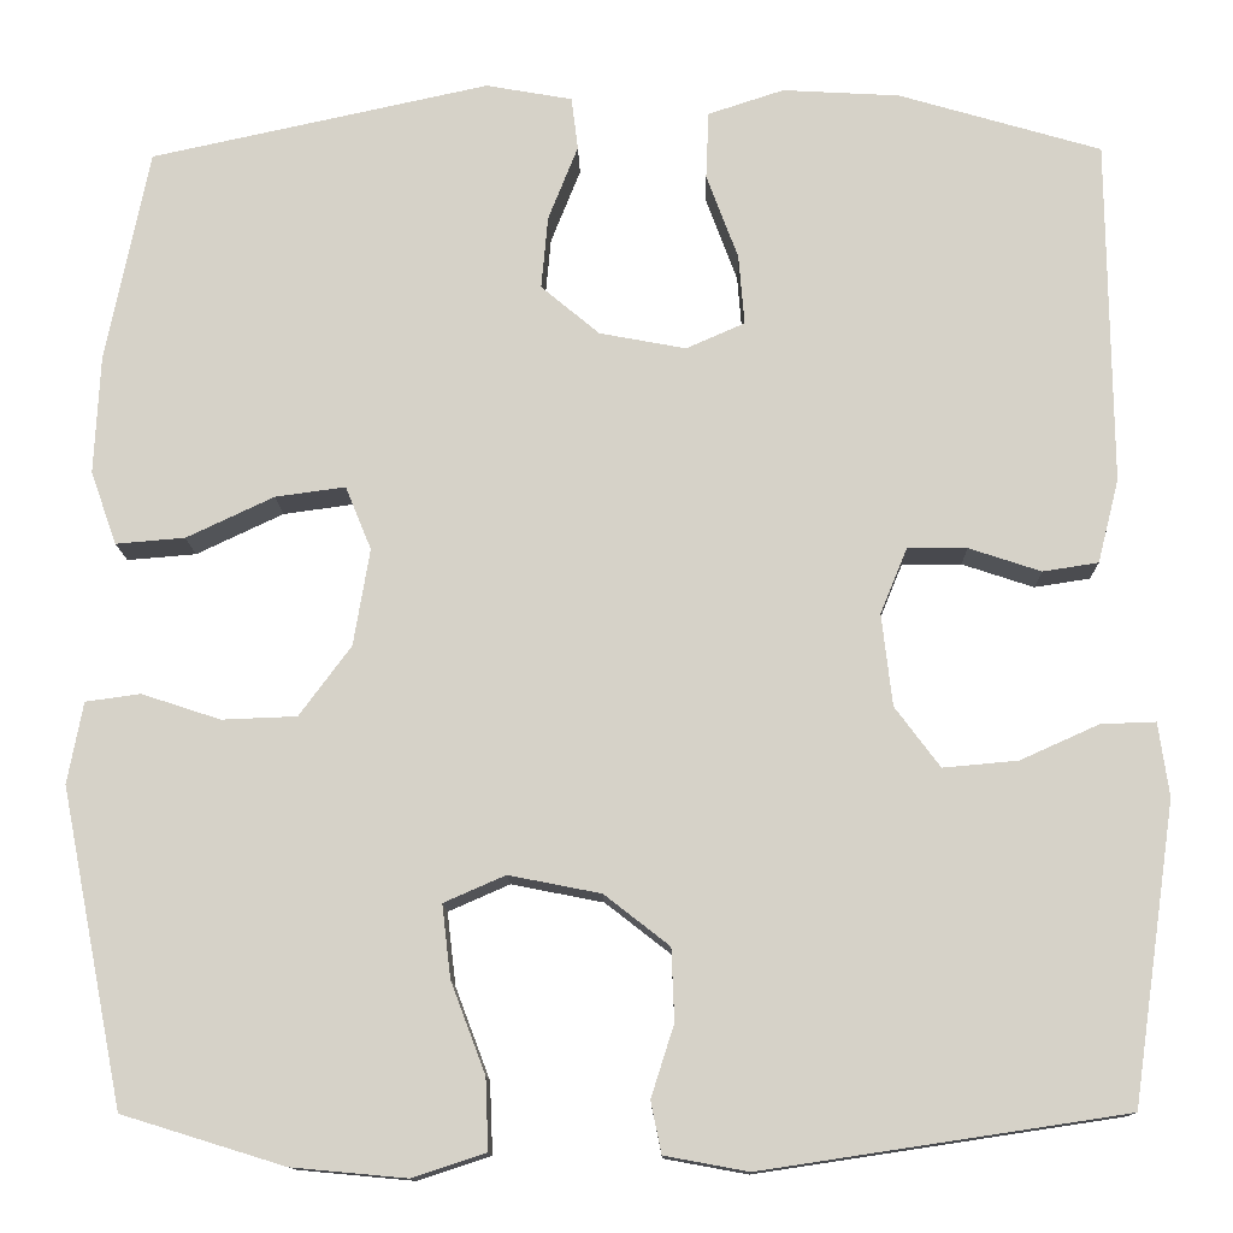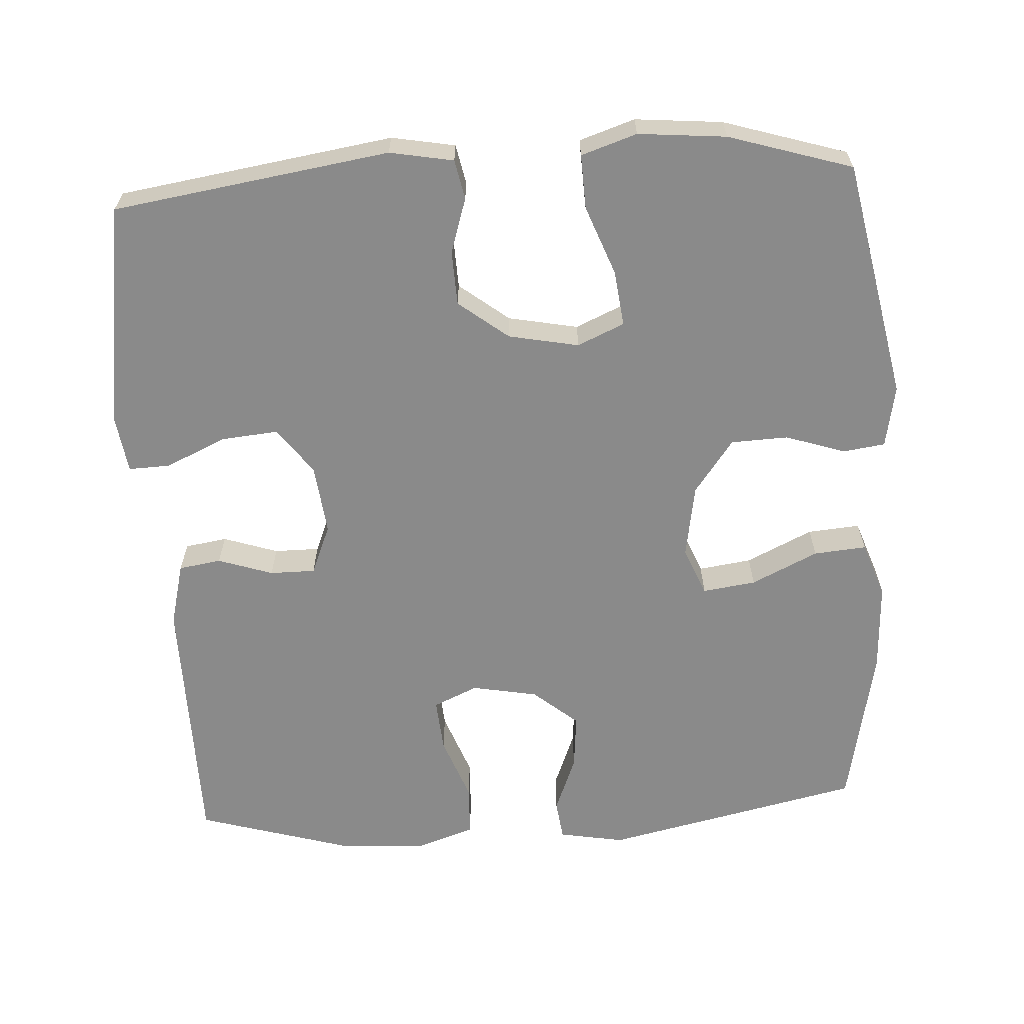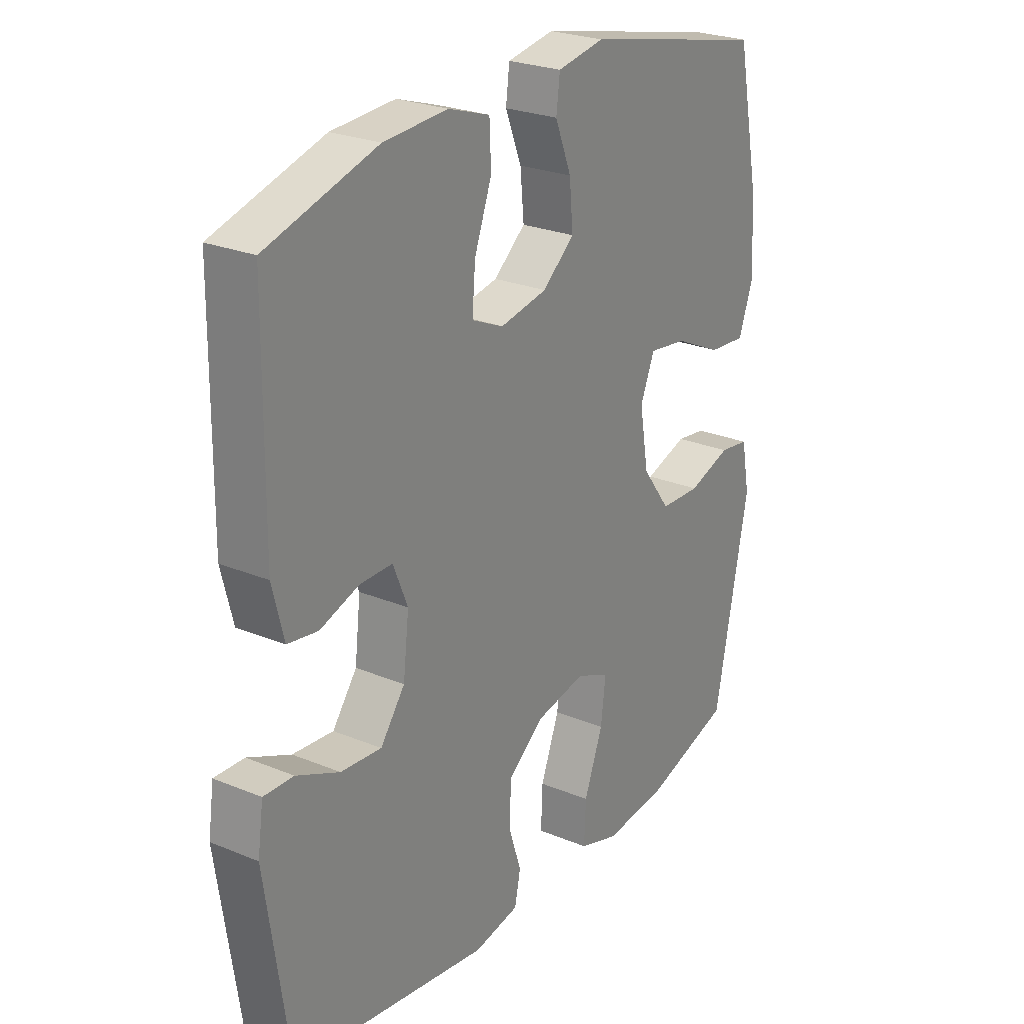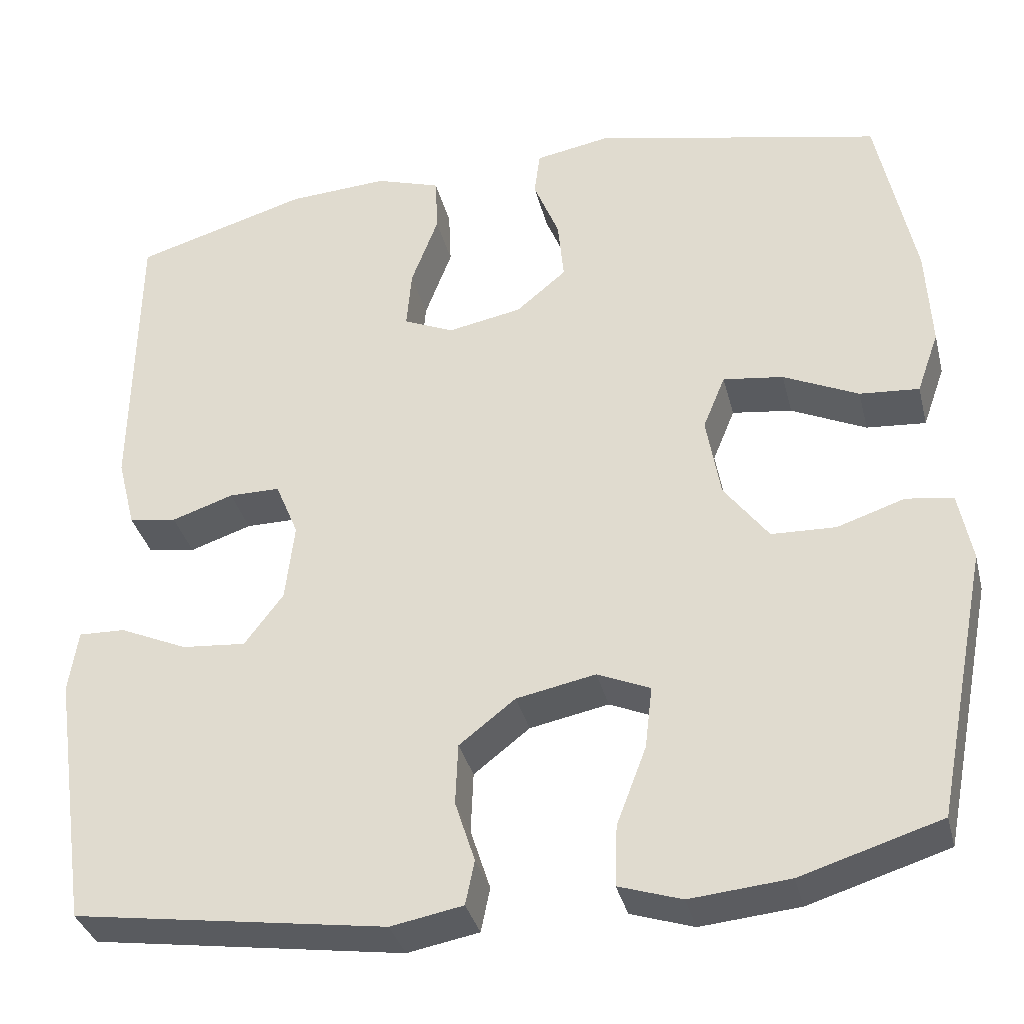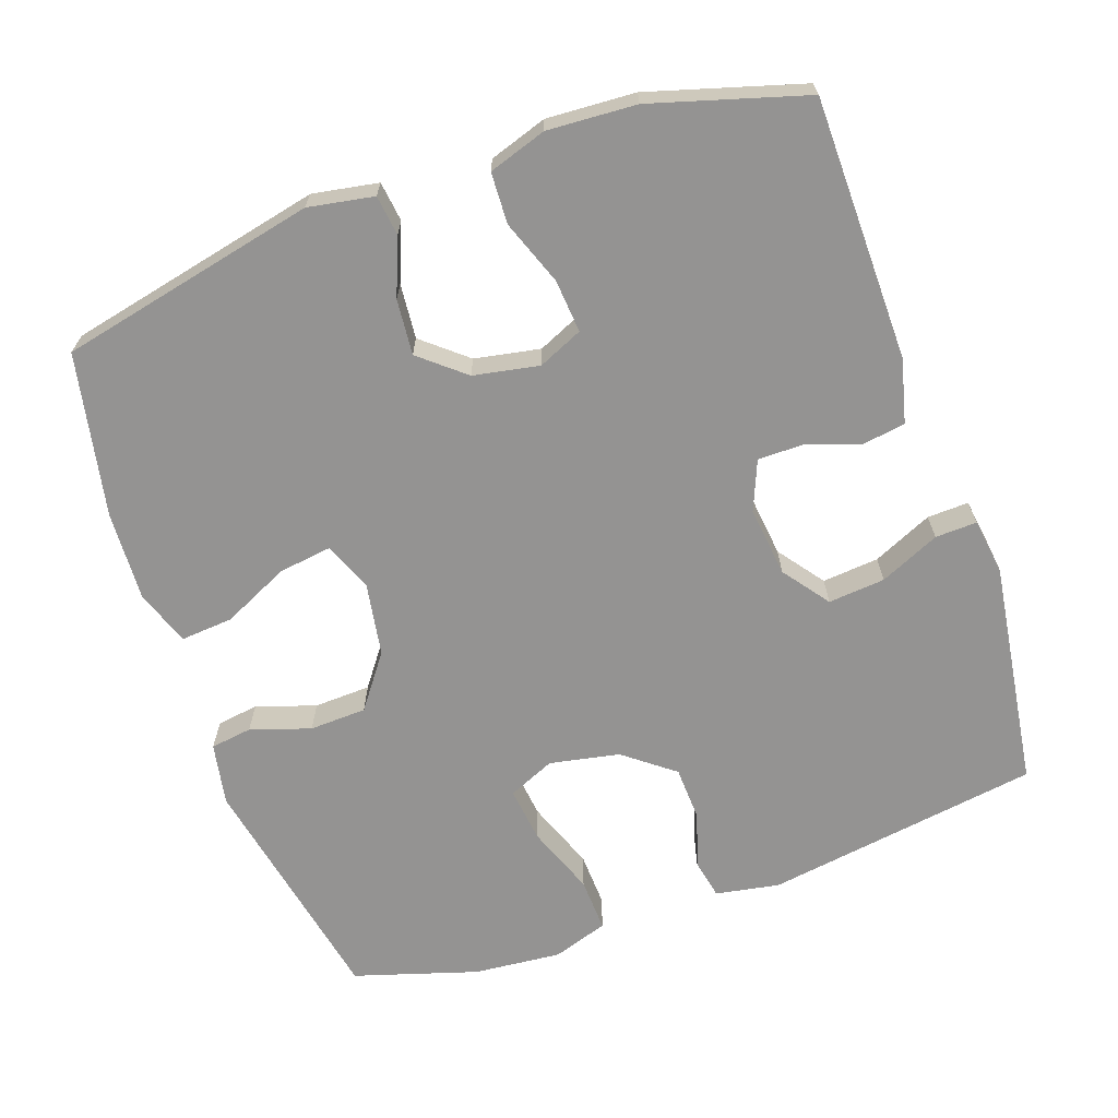
<metadata>
{"format":"obj","ext":"obj","renderer":"f3d","projection":"perspective","resolution":1024,"background":"white","views":[{"elev":-12.7,"azim":1.2,"up":"+Z"},{"elev":-63.5,"azim":-176.6,"up":"+Y"},{"elev":25.4,"azim":123.6,"up":"+Z"},{"elev":-35.2,"azim":-166.2,"up":"+Z"},{"elev":-66.8,"azim":19.3,"up":"+Y"}]}
</metadata>
<code>
v 0.5 0.07 0.5
v 0.504 0.07 0.14
v 0.482 0.07 0.053
v 0.424 0.07 0.044
v 0.349 0.07 0.069
v 0.287 0.07 0.069
v 0.259 0.07 0.001
v 0.27 0.07 -0.095
v 0.317 0.07 -0.158
v 0.395 0.07 -0.151
v 0.477 0.07 -0.114
v 0.534 0.07 -0.112
v 0.545 0.07 -0.189
v 0.5 0.07 -0.5
v 0.122 0.07 -0.557
v 0.035 0.07 -0.541
v 0.024 0.07 -0.487
v 0.048 0.07 -0.412
v 0.045 0.07 -0.337
v -0.023 0.07 -0.284
v -0.119 0.07 -0.265
v -0.183 0.07 -0.293
v -0.174 0.07 -0.369
v -0.138 0.07 -0.464
v -0.135 0.07 -0.538
v -0.211 0.07 -0.563
v -0.331 0.07 -0.552
v -0.5 0.07 -0.5
v -0.565 0.07 -0.172
v -0.549 0.07 -0.087
v -0.492 0.07 -0.079
v -0.41 0.07 -0.106
v -0.332 0.07 -0.103
v -0.278 0.07 -0.03
v -0.261 0.07 0.071
v -0.288 0.07 0.137
v -0.361 0.07 0.127
v -0.452 0.07 0.084
v -0.524 0.07 0.078
v -0.551 0.07 0.154
v -0.545 0.07 0.277
v -0.5 0.07 0.5
v -0.147 0.07 0.577
v -0.057 0.07 0.561
v -0.05 0.07 0.506
v -0.081 0.07 0.428
v -0.088 0.07 0.352
v -0.027 0.07 0.301
v 0.063 0.07 0.284
v 0.124 0.07 0.311
v 0.118 0.07 0.384
v 0.085 0.07 0.473
v 0.088 0.07 0.543
v 0.167 0.07 0.569
v 0.289 0.07 0.562
v 0.5 0 0.5
v 0.504 0 0.14
v 0.482 0 0.053
v 0.424 0 0.044
v 0.349 0 0.069
v 0.287 0 0.069
v 0.259 0 0.001
v 0.27 0 -0.095
v 0.317 0 -0.158
v 0.395 0 -0.151
v 0.477 0 -0.114
v 0.534 0 -0.112
v 0.545 0 -0.189
v 0.5 0 -0.5
v 0.122 0 -0.557
v 0.035 0 -0.541
v 0.024 0 -0.487
v 0.048 0 -0.412
v 0.045 0 -0.337
v -0.023 0 -0.284
v -0.119 0 -0.265
v -0.183 0 -0.293
v -0.174 0 -0.369
v -0.138 0 -0.464
v -0.135 0 -0.538
v -0.211 0 -0.563
v -0.331 0 -0.552
v -0.5 0 -0.5
v -0.565 0 -0.172
v -0.549 0 -0.087
v -0.492 0 -0.079
v -0.41 0 -0.106
v -0.332 0 -0.103
v -0.278 0 -0.03
v -0.261 0 0.071
v -0.288 0 0.137
v -0.361 0 0.127
v -0.452 0 0.084
v -0.524 0 0.078
v -0.551 0 0.154
v -0.545 0 0.277
v -0.5 0 0.5
v -0.147 0 0.577
v -0.057 0 0.561
v -0.05 0 0.506
v -0.081 0 0.428
v -0.088 0 0.352
v -0.027 0 0.301
v 0.063 0 0.284
v 0.124 0 0.311
v 0.118 0 0.384
v 0.085 0 0.473
v 0.088 0 0.543
v 0.167 0 0.569
v 0.289 0 0.562
f 3 4 5
f 2 3 5
f 1 2 5
f 55 1 5
f 54 55 5
f 53 54 5
f 52 53 5
f 51 52 5
f 50 51 5 6
f 49 50 6 7
f 48 49 7 8
f 47 48 8 9
f 44 45 46
f 43 44 46
f 42 43 46
f 41 42 46
f 40 41 46
f 39 40 46
f 38 39 46
f 37 38 46
f 36 37 46 47
f 35 36 47 9
f 30 31 32
f 29 30 32
f 28 29 32
f 27 28 32
f 26 27 32
f 25 26 32
f 24 25 32
f 23 24 32
f 22 23 32 33
f 21 22 33 34
f 16 17 18
f 15 16 18
f 14 15 18
f 13 14 18
f 12 13 18
f 11 12 18
f 10 11 18
f 9 10 18 19
f 34 35 9
f 21 34 9
f 20 21 9
f 9 19 20
f 60 59 58
f 60 58 57
f 60 57 56
f 60 56 110
f 60 110 109
f 60 109 108
f 60 108 107
f 60 107 106
f 61 60 106 105
f 62 61 105 104
f 63 62 104 103
f 64 63 103 102
f 101 100 99
f 101 99 98
f 101 98 97
f 101 97 96
f 101 96 95
f 101 95 94
f 101 94 93
f 101 93 92
f 102 101 92 91
f 64 102 91 90
f 87 86 85
f 87 85 84
f 87 84 83
f 87 83 82
f 87 82 81
f 87 81 80
f 87 80 79
f 87 79 78
f 88 87 78 77
f 89 88 77 76
f 73 72 71
f 73 71 70
f 73 70 69
f 73 69 68
f 73 68 67
f 73 67 66
f 73 66 65
f 74 73 65 64
f 64 90 89
f 64 89 76
f 64 76 75
f 75 74 64
f 1 56 57 2
f 2 57 58 3
f 3 58 59 4
f 4 59 60 5
f 5 60 61 6
f 6 61 62 7
f 7 62 63 8
f 8 63 64 9
f 9 64 65 10
f 10 65 66 11
f 11 66 67 12
f 12 67 68 13
f 13 68 69 14
f 14 69 70 15
f 15 70 71 16
f 16 71 72 17
f 17 72 73 18
f 18 73 74 19
f 19 74 75 20
f 20 75 76 21
f 21 76 77 22
f 22 77 78 23
f 23 78 79 24
f 24 79 80 25
f 25 80 81 26
f 26 81 82 27
f 27 82 83 28
f 28 83 84 29
f 29 84 85 30
f 30 85 86 31
f 31 86 87 32
f 32 87 88 33
f 33 88 89 34
f 34 89 90 35
f 35 90 91 36
f 36 91 92 37
f 37 92 93 38
f 38 93 94 39
f 39 94 95 40
f 40 95 96 41
f 41 96 97 42
f 42 97 98 43
f 43 98 99 44
f 44 99 100 45
f 45 100 101 46
f 46 101 102 47
f 47 102 103 48
f 48 103 104 49
f 49 104 105 50
f 50 105 106 51
f 51 106 107 52
f 52 107 108 53
f 53 108 109 54
f 54 109 110 55
f 55 110 56 1

</code>
